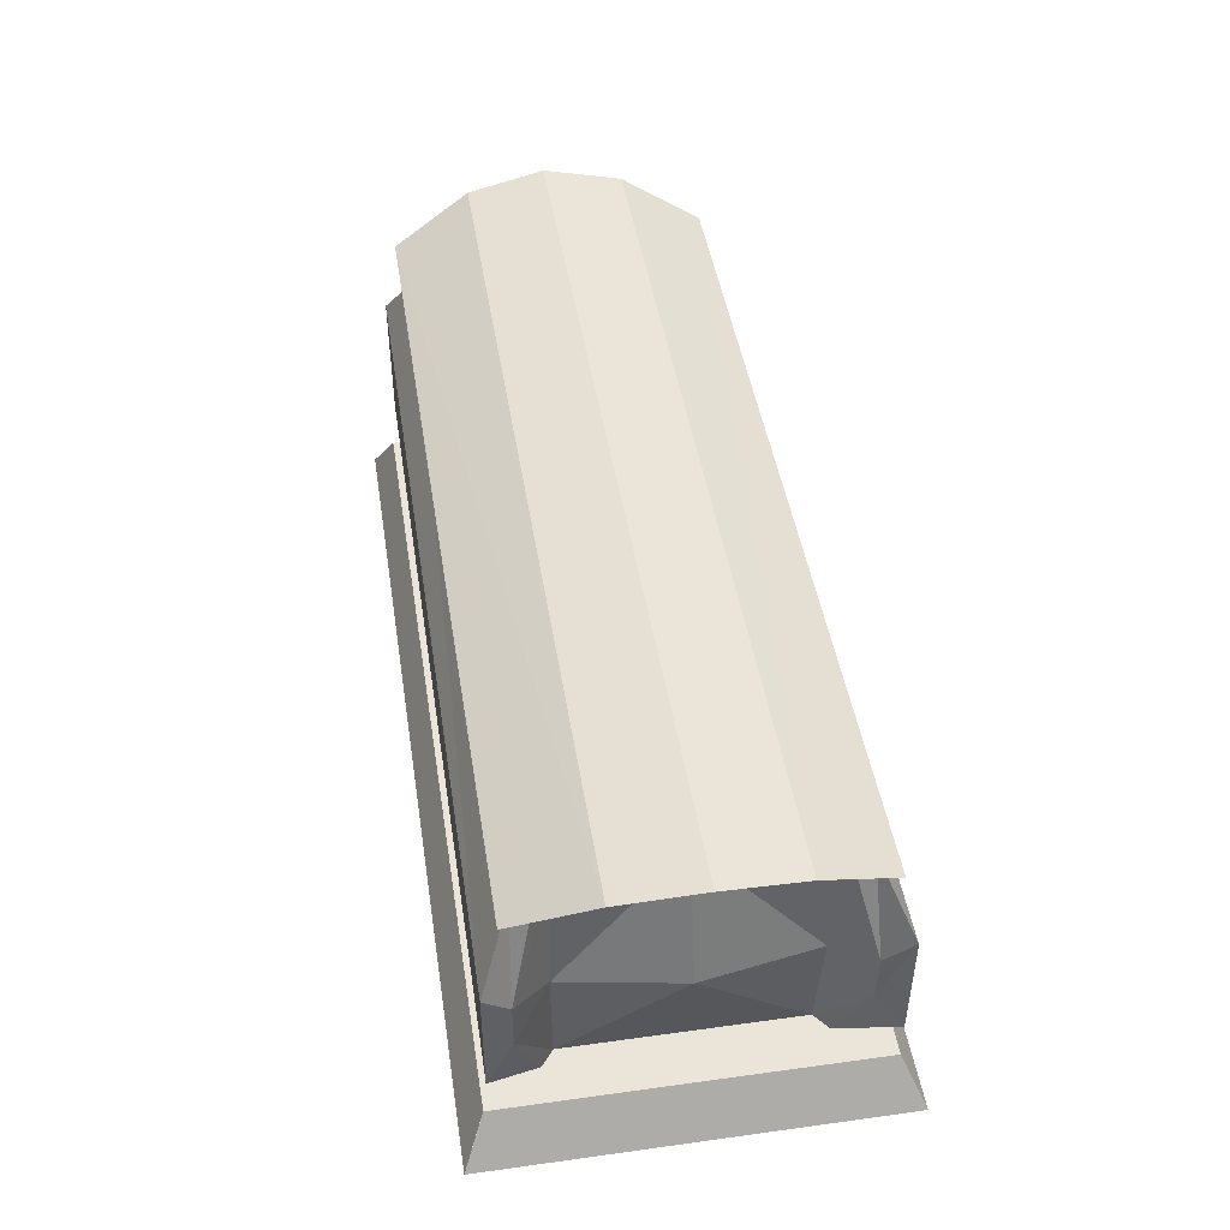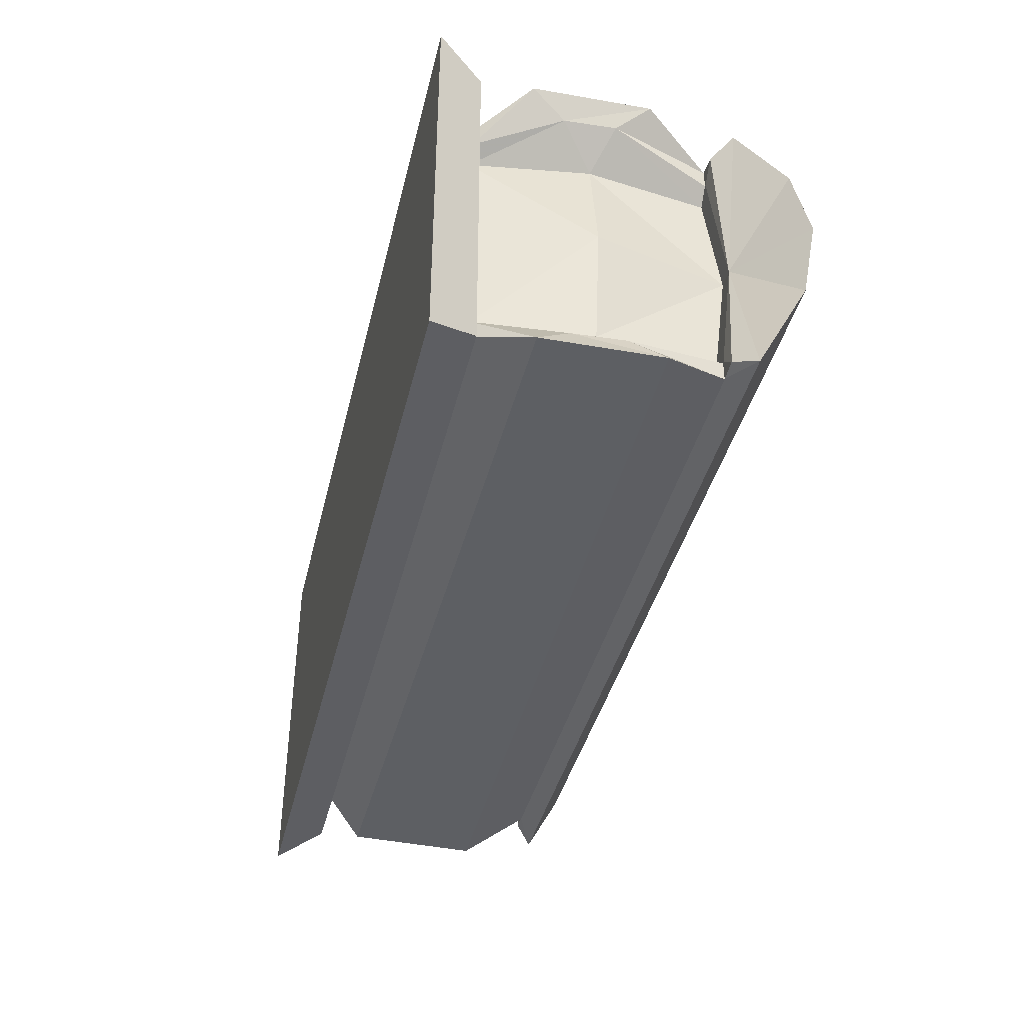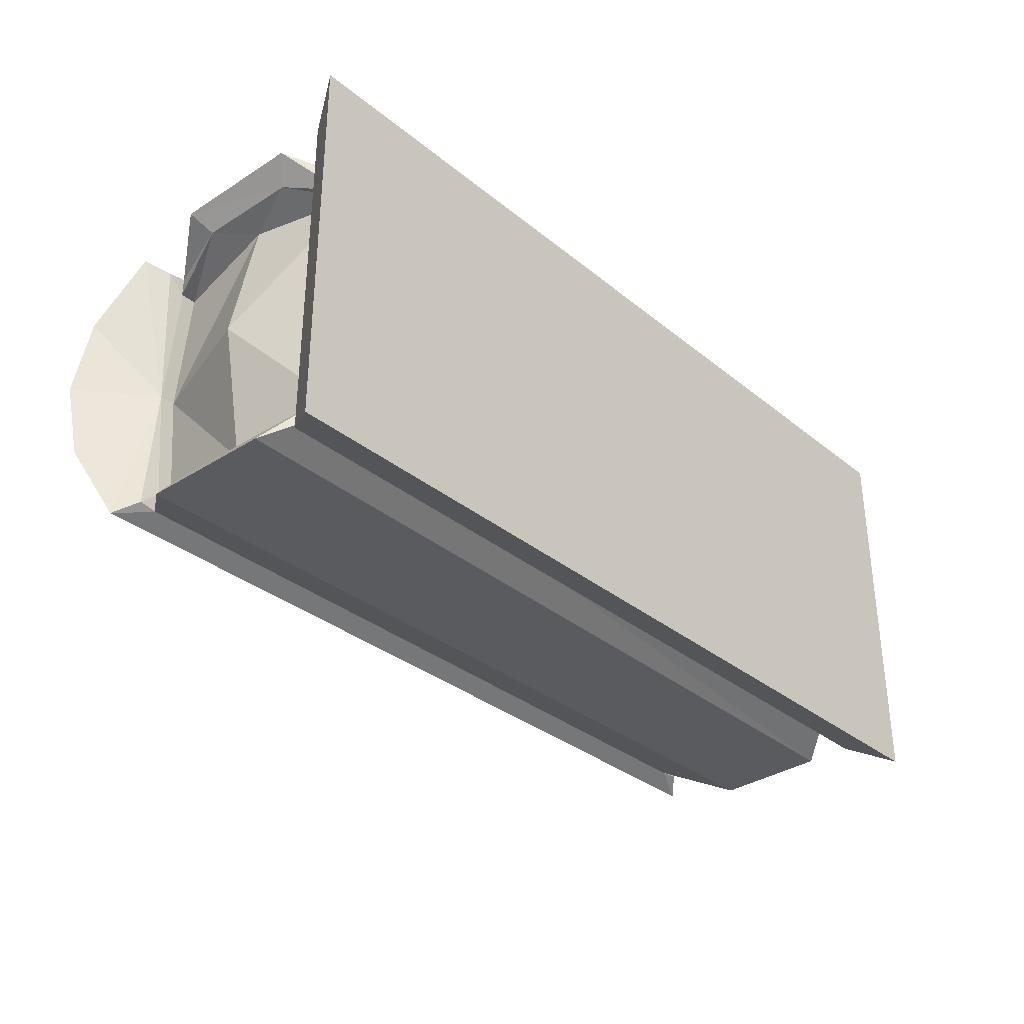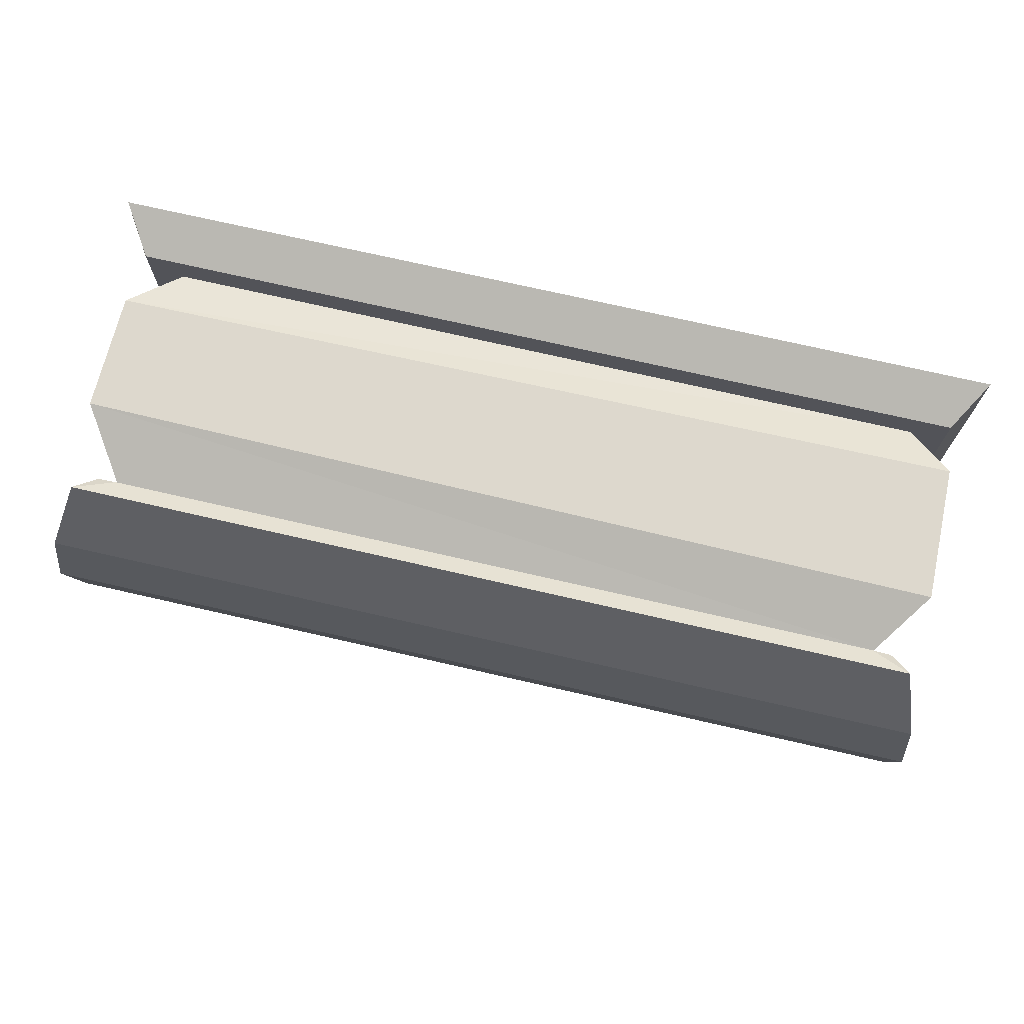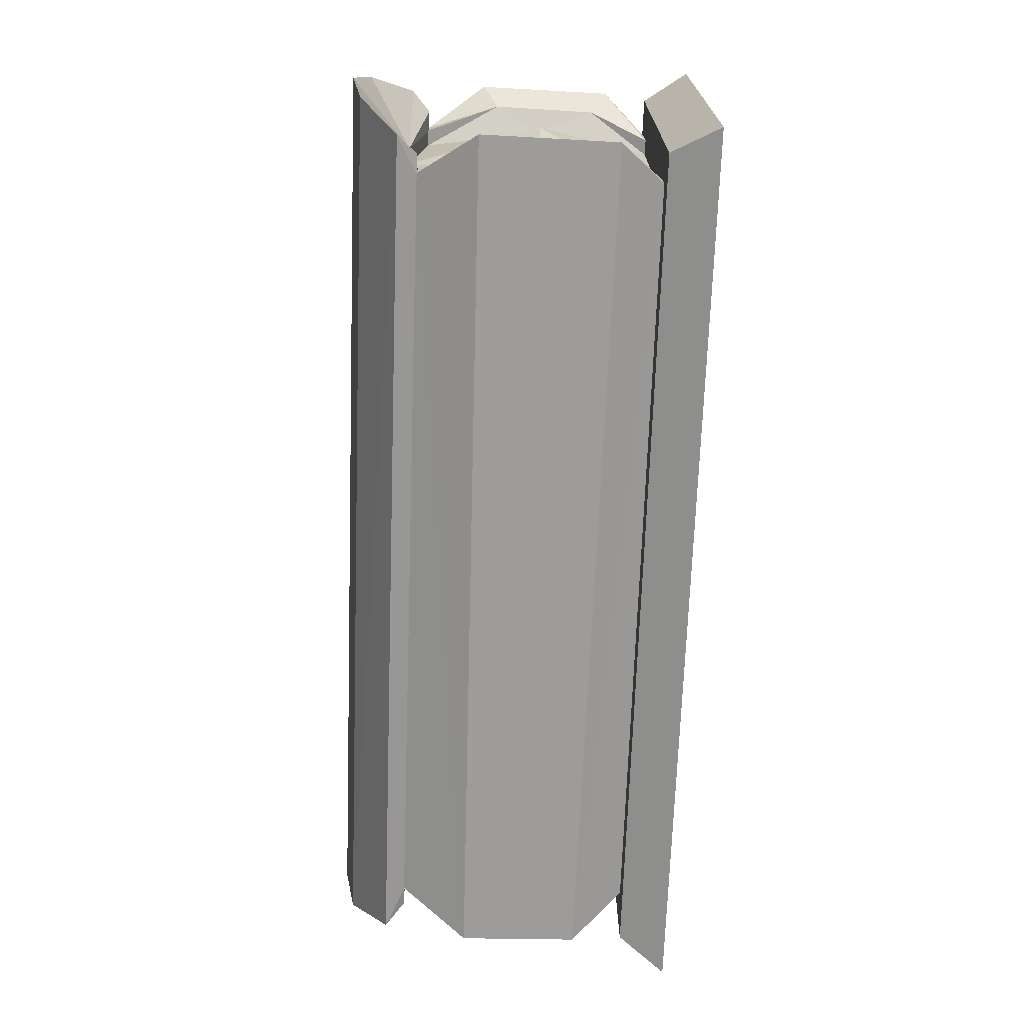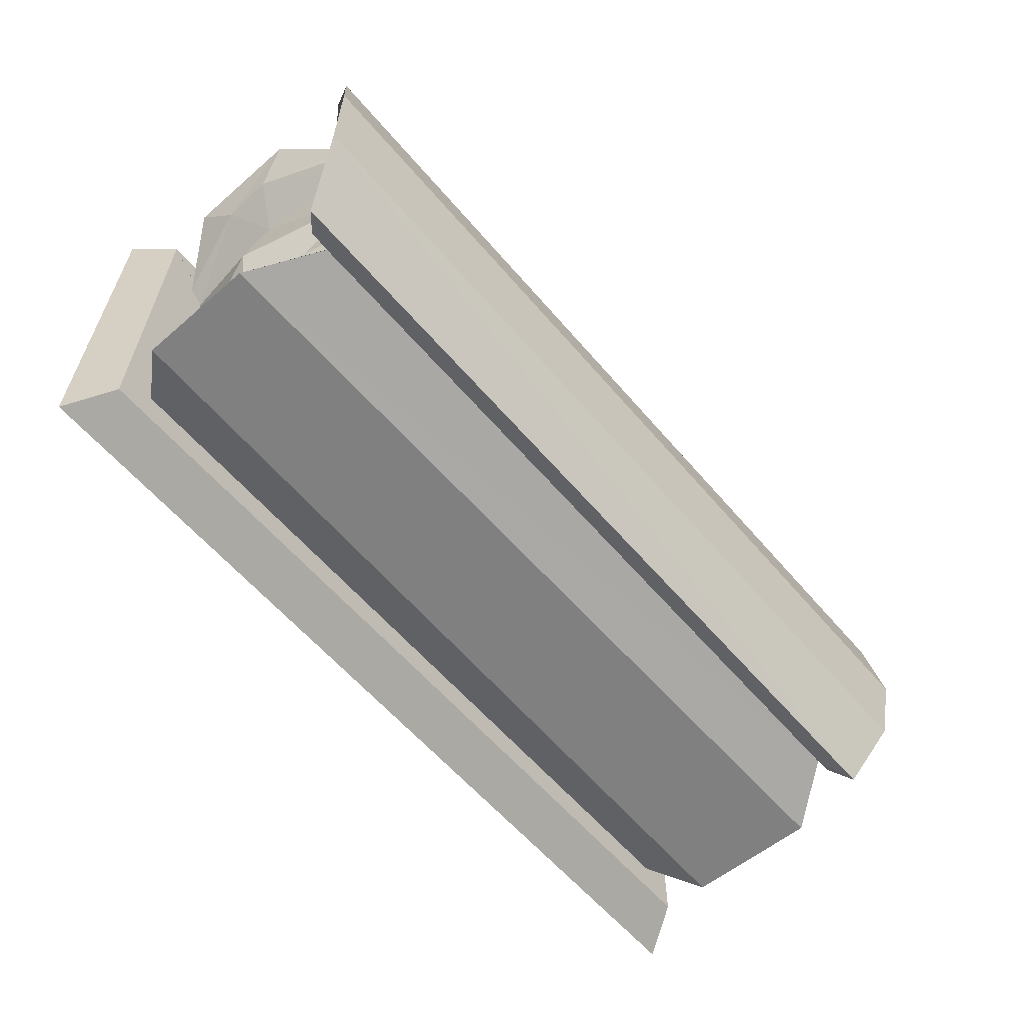
<metadata>
{"format":"obj","ext":"obj","renderer":"f3d","projection":"perspective","resolution":1024,"background":"white","views":[{"elev":45.5,"azim":-99.0,"up":"+Z"},{"elev":-40.3,"azim":-103.4,"up":"+Y"},{"elev":-33.2,"azim":132.2,"up":"+Y"},{"elev":72.3,"azim":13.0,"up":"+Y"},{"elev":-70.0,"azim":88.0,"up":"+Y"},{"elev":-60.2,"azim":-49.6,"up":"+Y"}]}
</metadata>
<code>
g World_guancai
v -47.05 -19.71 34.05
v -47.05 -22.13 34.05
v -49.35 -21.85 34.05
v -47.17 -4.849 35.76
v -54.54 -14.26 41.35
v -55.52 -4.849 42.89
v -51.72 -23.52 36.29
v -51.72 -23.52 36.29
v -49.35 -21.85 34.05
v -47.05 -22.13 34.05
v -47.05 10.01 34.05
v -49.35 12.15 34.05
v -47.05 12.43 34.05
v -54.54 4.561 41.35
v -51.72 13.95 36.29
v -51.72 13.95 36.29
v -47.05 12.43 34.05
v -49.35 12.15 34.05
v 46.9 10.01 34.05
v 46.91 12.43 34.05
v 49.21 12.15 34.05
v 47.03 -4.849 35.76
v 54.36 4.561 41.16
v 55.35 -4.849 42.7
v 54.36 4.561 41.16
v -54.54 4.561 41.35
v -55.52 -4.849 42.89
v 55.35 -4.849 42.7
v 51.54 13.95 36.29
v -51.72 13.95 36.29
v 51.54 13.95 36.29
v -47.05 12.43 34.05
v 46.91 12.43 34.05
v 51.54 13.95 36.29
v 49.21 12.15 34.05
v 46.9 10.01 34.05
v 47.03 -4.849 35.76
v -47.17 -4.849 35.76
v -47.05 10.01 34.05
v 46.9 -19.71 34.05
v 49.21 -21.85 34.05
v 46.91 -22.13 34.05
v 54.36 -14.26 41.16
v 54.36 -14.26 41.16
v -54.54 -14.26 41.35
v 51.54 -23.52 36.29
v -51.72 -23.52 36.29
v 51.54 -23.52 36.29
v -47.05 -22.13 34.05
v 46.91 -22.13 34.05
v 51.54 -23.52 36.29
v 49.21 -21.85 34.05
v 46.9 -19.71 34.05
v -47.05 -19.71 34.05
v 46.9 -19.71 34.05
v 46.91 -22.13 34.05
v -47.05 -22.13 34.05
v -47.05 -19.71 34.05
v -47.05 12.43 34.05
v 46.91 12.43 34.05
v 46.9 10.01 34.05
f 1 2 3
f 1 3 4
f 4 5 6
f 4 7 5
f 4 3 7
f 8 9 10
f 11 12 13
f 4 12 11
f 4 6 14
f 4 14 15
f 4 15 12
f 16 17 18
f 19 20 21
f 19 21 22
f 22 23 24
f 25 26 27
f 27 28 25
f 29 30 26
f 26 25 29
f 22 31 23
f 22 21 31
f 32 30 33
f 34 35 33
f 30 34 33
f 36 37 38
f 38 39 36
f 40 41 42
f 22 41 40
f 22 24 43
f 44 28 27
f 27 45 44
f 46 44 45
f 45 47 46
f 22 43 48
f 22 48 41
f 49 50 47
f 51 50 52
f 47 50 51
f 53 54 38
f 38 37 53
f 55 56 57
f 57 58 55
f 59 60 61
f 61 39 59
g World_guancai
v -51.98 -25.7 25.98
v -50.58 -22.68 22.05
v -50.24 -22.68 15.87
v -51.69 -25.7 11.83
v -45.06 -17.97 34.05
v -46.48 -18.5 19.84
v -46.9 -19.76 34.05
v -46.9 -22.15 34.05
v -46.63 -19.73 5.641
v -46.64 -22.16 5.641
v -45 -4.869 35.76
v -48.81 -4.869 19.84
v -44.73 -18.28 5.641
v -44.73 -4.869 5.641
v -44.73 -18.28 5.641
v -44.73 -4.869 5.641
v -50.83 -4.869 5.641
v -46.63 -19.73 5.641
v -46.64 -22.16 5.641
v -50.84 -26.13 5.641
v -54.26 -4.629 0.06813
v -54.27 -28.67 0.06813
v -46.9 -19.73 34.05
v -45.06 -17.97 34.05
v -46.9 -22.15 34.05
v -52.02 15.97 25.98
v -51.7 15.97 11.83
v -50.24 12.94 15.87
v -50.58 12.94 22.05
v -45.06 8.232 34.05
v -46.9 10.02 34.05
v -46.46 8.858 19.84
v -46.91 12.42 34.05
v -46.63 9.992 5.641
v -46.63 12.42 5.641
v -44.73 8.541 5.641
v -44.73 8.541 5.641
v -46.63 9.992 5.641
v -46.63 12.42 5.641
v -50.84 16.4 5.641
v -54.27 18.93 0.06813
v -54.26 -4.632 0.06813
v -46.9 9.992 34.05
v -46.9 12.41 34.05
v -45.06 8.232 34.05
v 52.19 15.7 27.02
v 50.05 12.94 25.15
v 49.71 12.94 12.82
v 51.85 15.7 10.94
v 45.12 10.02 34.05
v 47.08 11.47 19.84
v 47.06 10.02 34.05
v 47.06 12.42 34.05
v 46.78 9.992 5.641
v 46.79 12.42 5.641
v 47.06 12.42 34.05
v 52.19 15.7 27.02
v -52.02 15.97 25.98
v -46.9 12.41 34.05
v 51.85 15.7 10.94
v -51.7 15.97 11.83
v 46.79 12.42 5.641
v -46.63 12.42 5.641
v 45.15 -4.869 35.76
v 50.19 -4.869 19.84
v 44.88 9.992 5.641
v 44.88 -4.869 5.641
v 44.88 9.992 5.641
v 44.88 -4.869 5.641
v 50.99 -4.869 5.641
v 46.78 9.992 5.641
v 46.79 12.42 5.641
v 51 16.4 5.641
v -46.63 12.42 5.641
v -50.82 16.4 5.641
v 54.41 -4.869 0.06813
v 54.42 18.93 0.06813
v -54.24 18.93 0.06813
v -54.24 18.93 0.06813
v 54.42 18.93 0.06813
v 54.41 -4.869 0.06813
v -54.26 -4.629 0.06813
v 47.06 12.42 34.05
v 45.12 10.02 34.05
v 47.06 10.02 34.05
v -45.06 8.232 34.05
v 47.05 9.992 34.05
v 45.15 9.992 34.05
v 47.06 12.41 34.05
v 52.19 -25.44 27.02
v 51.85 -25.44 10.94
v 49.71 -22.68 12.82
v 50.05 -22.68 25.15
v 45.12 -19.76 34.05
v 47.06 -19.76 34.05
v 47.08 -21.21 19.84
v 47.06 -22.16 34.05
v 46.78 -19.73 5.641
v 46.79 -22.16 5.641
v 47.06 -22.16 34.05
v -46.87 -22.15 34.05
v -51.98 -25.7 25.98
v 52.19 -25.44 27.02
v 51.85 -25.44 10.94
v -51.69 -25.7 11.83
v 46.79 -22.16 5.641
v -46.63 -22.16 5.641
v 44.88 -19.73 5.641
v 44.88 -19.73 5.641
v 46.78 -19.73 5.641
v 46.79 -22.16 5.641
v 51 -26.13 5.641
v -46.63 -22.16 5.641
v -50.82 -26.13 5.641
v 54.42 -28.67 0.06813
v -54.27 -28.67 0.06813
v -54.27 -28.67 0.06813
v 54.42 -28.67 0.06813
v 47.06 -22.16 34.05
v 47.06 -19.76 34.05
v 45.12 -19.76 34.05
v 47.05 -19.73 34.05
v 47.06 -22.15 34.05
v 45.15 -19.73 34.05
v -45.06 -17.97 34.05
v -46.87 -22.15 34.05
v -45 -4.869 35.76
v -45.06 -17.97 34.05
v -42.63 -17.97 34.05
v -42.57 -4.869 35.76
v -45.06 8.232 34.05
v -42.63 8.232 34.05
v -40.82 -17.97 26.88
v -40.76 -4.869 28.6
v -40.82 8.232 26.88
v 45.15 -4.869 35.76
v 45.12 10.02 34.05
v 42.02 10.02 34.05
v 42.06 -4.869 35.76
v 45.12 -19.76 34.05
v 42.02 -19.76 34.05
v 39.12 10.02 24.35
v 39.15 -4.869 26.07
v 39.12 -19.76 24.35
f 62 63 64
f 64 65 62
f 66 67 63
f 63 68 66
f 69 68 63
f 63 62 69
f 70 71 65
f 65 64 70
f 67 66 72
f 72 73 67
f 67 64 63
f 74 70 64
f 64 67 74
f 74 67 73
f 73 75 74
f 76 77 78
f 78 79 76
f 80 79 81
f 79 78 81
f 81 78 82
f 82 83 81
f 84 85 86
f 87 88 89
f 89 90 87
f 91 92 90
f 90 93 91
f 94 87 90
f 90 92 94
f 95 89 88
f 88 96 95
f 72 91 93
f 93 73 72
f 93 90 89
f 97 93 89
f 89 95 97
f 97 75 73
f 73 93 97
f 98 99 78
f 78 77 98
f 100 101 99
f 99 101 78
f 101 102 103
f 103 78 101
f 104 105 106
f 107 108 109
f 109 110 107
f 111 112 108
f 108 113 111
f 114 113 108
f 108 107 114
f 115 116 110
f 110 109 115
f 117 118 119
f 119 120 117
f 121 122 119
f 119 118 121
f 123 124 122
f 122 121 123
f 112 125 126
f 112 109 108
f 127 115 109
f 109 112 127
f 127 112 126
f 126 128 127
f 129 130 131
f 131 132 129
f 133 132 134
f 132 131 134
f 135 133 134
f 134 136 135
f 134 131 137
f 137 138 134
f 136 134 138
f 138 139 136
f 140 141 142
f 142 143 140
f 144 145 146
f 120 147 145
f 145 144 120
f 148 149 150
f 112 111 125
f 151 152 153
f 153 154 151
f 155 156 154
f 154 157 155
f 158 151 154
f 154 156 158
f 159 153 152
f 152 160 159
f 161 162 163
f 163 164 161
f 165 164 163
f 163 166 165
f 167 165 166
f 166 168 167
f 157 126 125
f 157 154 153
f 169 157 153
f 153 159 169
f 169 128 126
f 126 157 169
f 170 171 131
f 131 130 170
f 172 173 171
f 171 173 131
f 174 175 173
f 173 172 174
f 173 176 137
f 137 131 173
f 175 177 176
f 176 173 175
f 178 143 142
f 142 179 178
f 180 181 182
f 183 184 185
f 184 185 186
f 186 187 184
f 157 125 155
f 188 189 190
f 190 191 188
f 192 188 191
f 191 193 192
f 191 190 194
f 194 195 191
f 193 191 195
f 195 196 193
f 197 198 199
f 199 200 197
f 201 197 200
f 200 202 201
f 200 199 203
f 203 204 200
f 202 200 204
f 204 205 202

</code>
